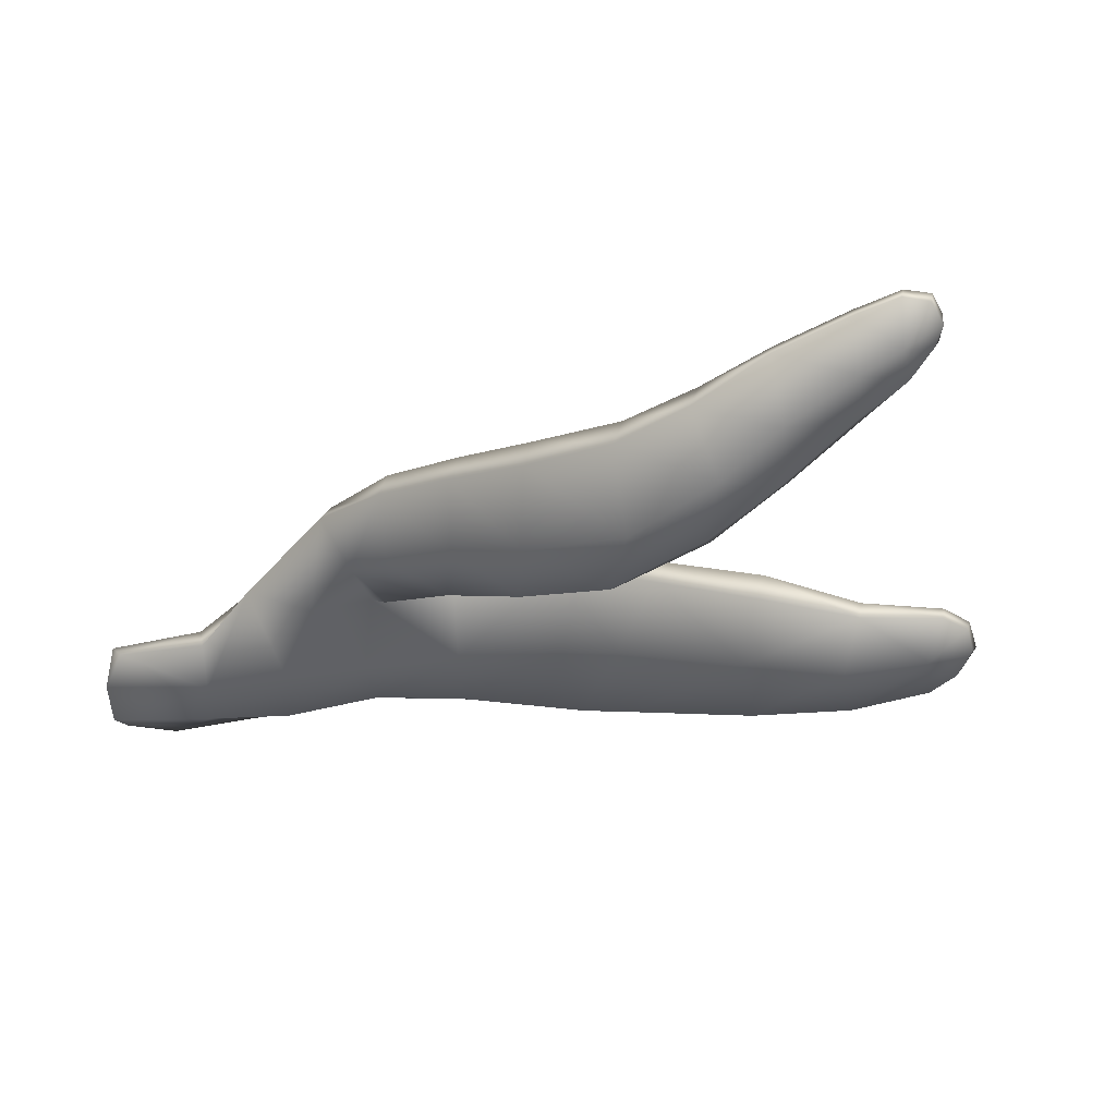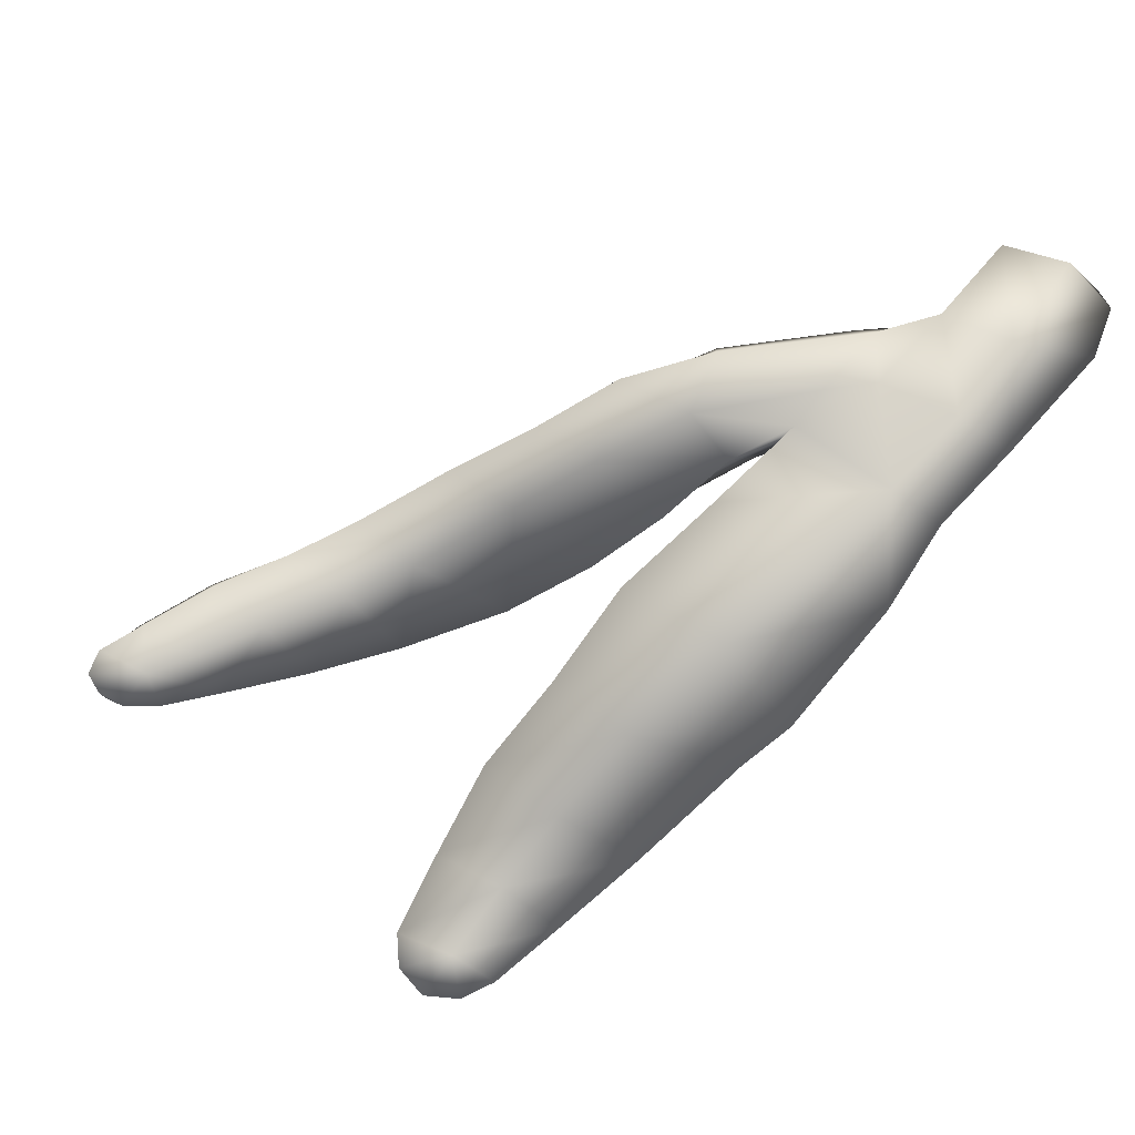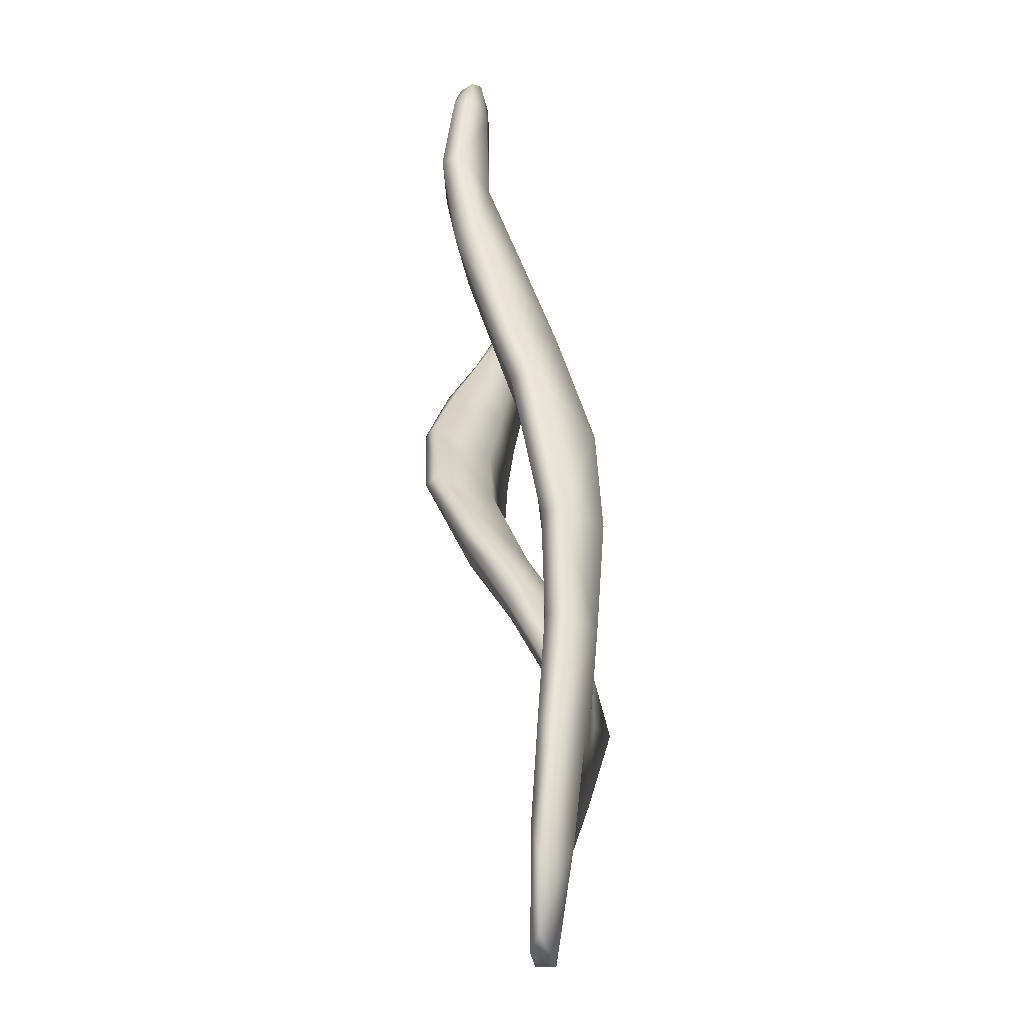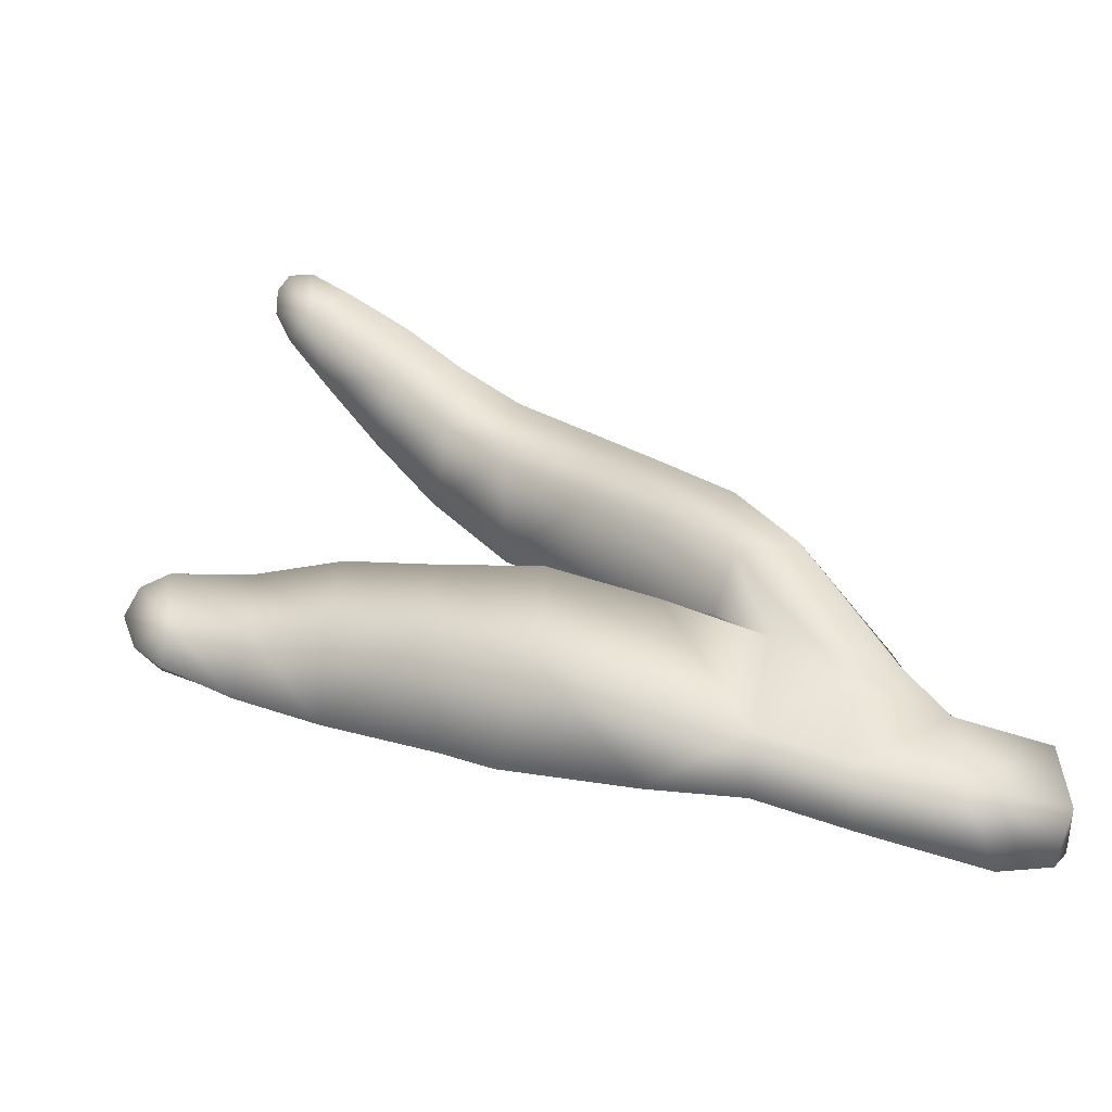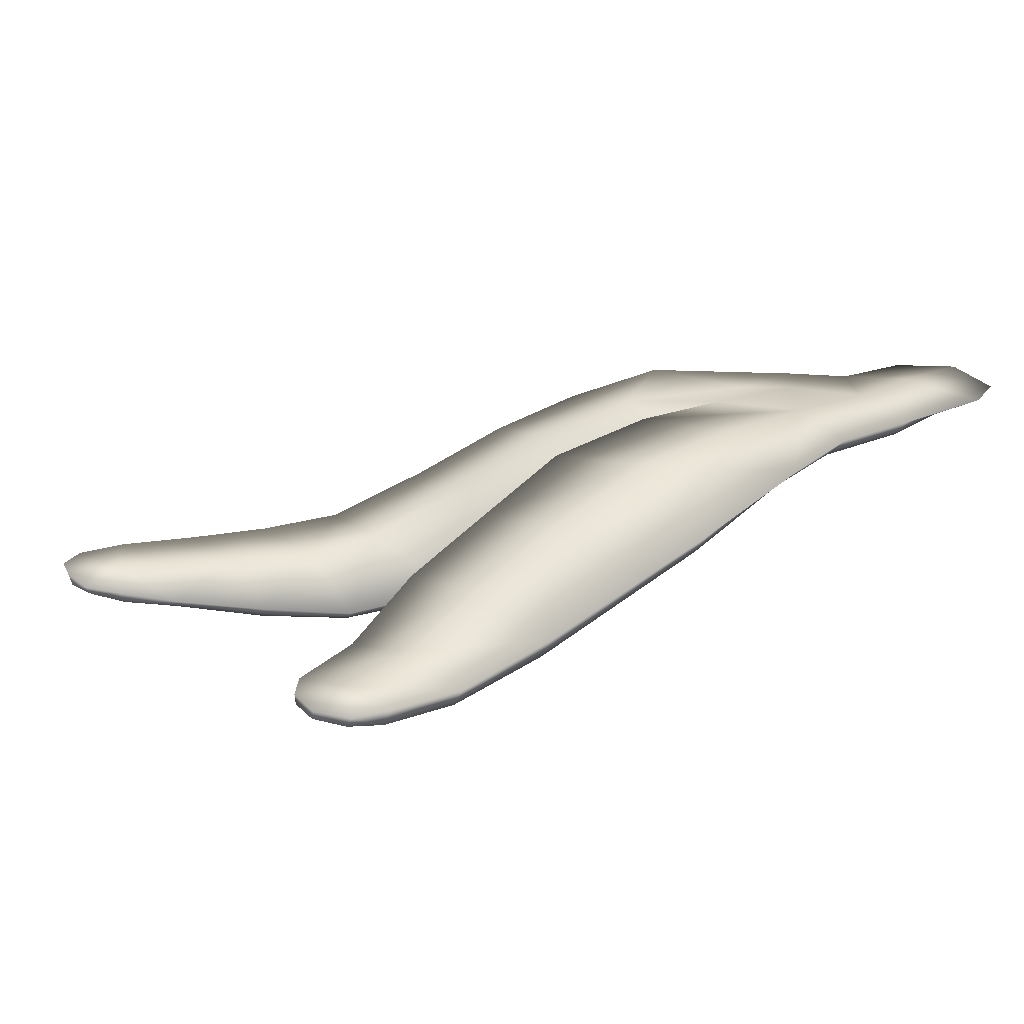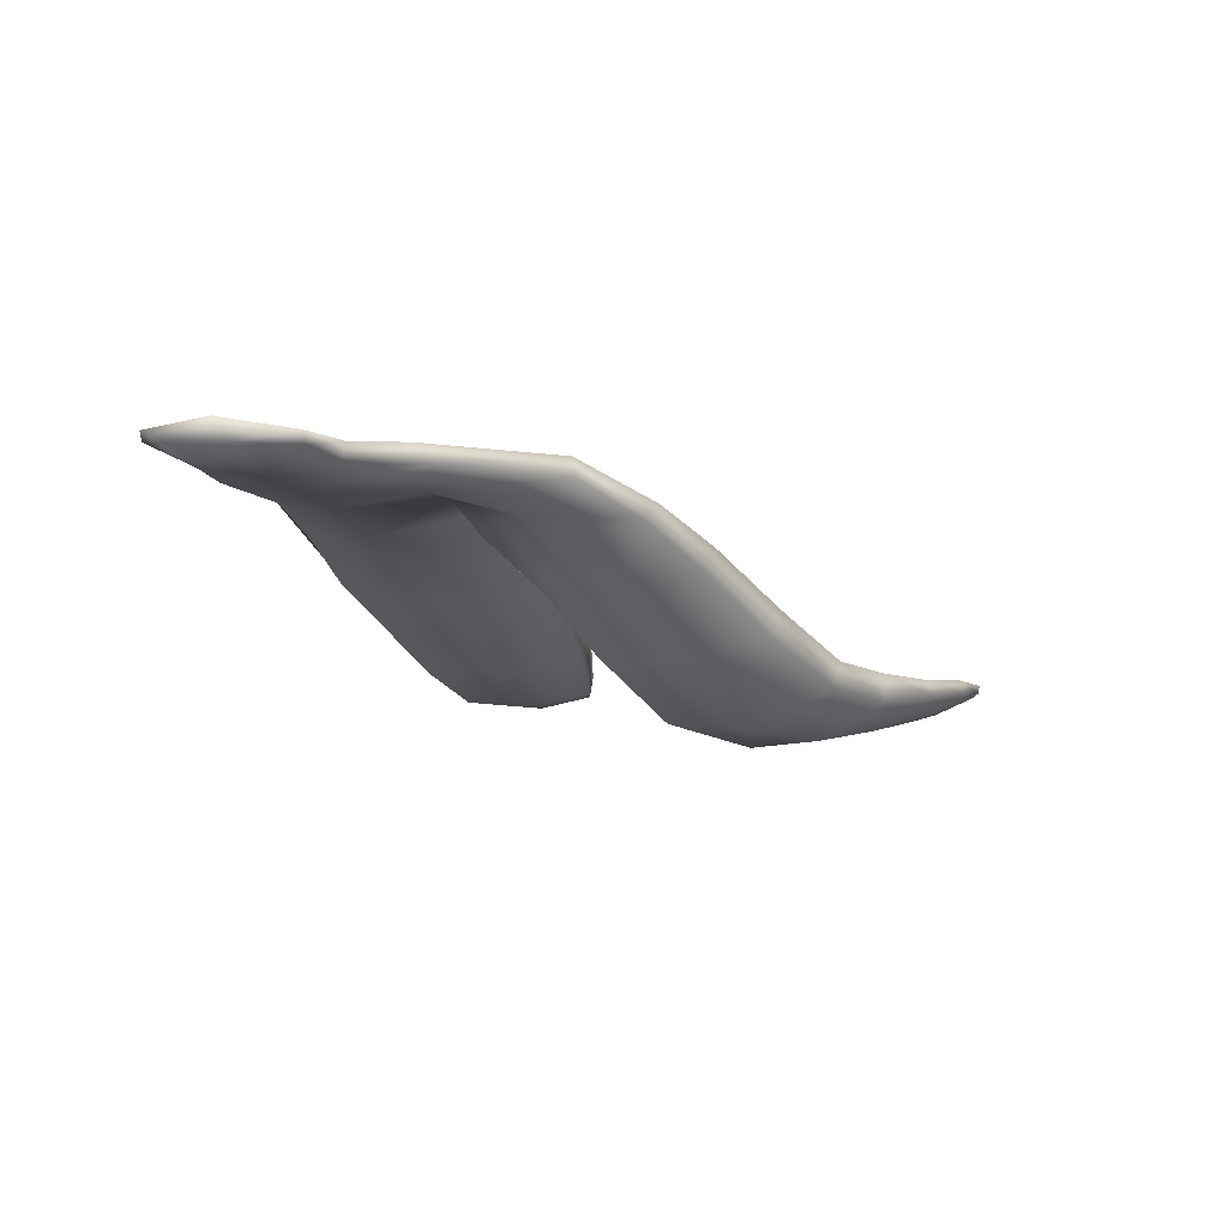
<metadata>
{"format":"obj","ext":"obj","renderer":"f3d","projection":"perspective","resolution":1024,"background":"white","views":[{"elev":-47.6,"azim":79.0,"up":"+Z"},{"elev":78.4,"azim":-159.7,"up":"+Z"},{"elev":-10.1,"azim":-82.0,"up":"+Y"},{"elev":58.8,"azim":-95.2,"up":"+Z"},{"elev":23.5,"azim":-153.3,"up":"+Z"},{"elev":-7.0,"azim":-8.2,"up":"+Z"}]}
</metadata>
<code>
g default
v -4.781 -0.9915 -106.7
v -3.907 -0.9641 -106.9
v -3.471 0.2135 -106.7
v -4.426 0.2888 -106.6
v -5.456 0.05347 -106.8
v -5.455 -0.6406 -106.8
v -4.087 1.469 -106.5
v -4.836 1.616 -106.8
v -3.014 1.375 -106.6
v -2.222 2.24 -106.7
v -3.6 2.656 -106.4
v -4.328 2.786 -106.7
v -2.968 3.957 -106.4
v -4.061 4.018 -106.8
v -1.609 3.525 -106.6
v -0.8982 4.879 -106.8
v -2.334 5.142 -106.6
v -3.44 5.72 -107.2
v -1.61 6.52 -107.1
v -3.03 6.358 -107.5
v -0.4874 6.216 -107.2
v -0.02768 7.414 -107.7
v -1.111 7.707 -107.6
v -2.244 7.825 -108
v -0.7435 8.742 -108.1
v -1.589 8.958 -108.3
v 0.1756 8.625 -108.2
v 0.2888 9.717 -108.2
v -0.4609 9.741 -108.2
v -1.072 9.858 -108.3
v -0.284 10.33 -108.3
v -0.7427 10.2 -108.3
v 0.1107 10.11 -108.2
v -4.927 0.5168 -107
v -5.247 -0.8449 -107
v -4.697 1.613 -106.9
v -4.086 2.8 -106.9
v -3.797 3.98 -107
v -3.287 5.654 -107.4
v -2.916 6.249 -107.7
v -2.076 7.729 -108.3
v -1.453 8.921 -108.6
v -1.004 9.877 -108.5
v -0.6442 10.15 -108.5
v -0.2016 10.23 -108.4
v 0.1311 10.06 -108.4
v 0.2724 9.676 -108.4
v 0.1157 8.591 -108.4
v -0.1843 7.309 -108
v -0.625 6.095 -107.5
v -1.052 4.838 -107
v -1.782 3.534 -106.9
v -2.217 2.465 -106.9
v -3.452 2.548 -107
v -2.905 3.79 -107.1
v -2.329 5.088 -107.3
v -1.883 5.832 -107.6
v -1.172 7.398 -108.3
v -0.7595 8.622 -108.6
v -0.3916 9.673 -108.6
v -2.769 0.7641 -106.6
v -2.391 1.707 -106.6
v -0.9505 2.513 -106.8
v -0.9933 1.713 -106.5
v -1.597 2.827 -107.1
v 0.04689 2.36 -106.9
v 0.8326 3.2 -107.3
v -0.04404 3.374 -107.2
v -1.051 3.677 -107.6
v 0.7836 4.188 -107.8
v -0.3708 4.468 -108.3
v 1.737 3.983 -107.9
v 2.667 4.913 -108.4
v 1.799 5.236 -108.4
v 0.5022 5.289 -108.9
v 2.463 5.918 -108.5
v 1.664 6.201 -109.2
v 3.393 5.678 -108.4
v 4.139 6.379 -108.4
v 3.346 6.654 -108.5
v 2.631 6.944 -109
v 4.025 7.309 -108.4
v 3.587 7.61 -108.8
v 4.789 7.191 -108.3
v 5.191 7.676 -108.4
v 4.515 7.754 -108.4
v 4.233 8.057 -108.6
v 5.009 8.188 -108.4
v 4.683 8.233 -108.6
v 5.222 8.011 -108.4
v 5.161 7.653 -108.5
v 5.173 8.005 -108.5
v 4.854 7.167 -108.5
v 4.208 6.339 -108.6
v 3.378 5.564 -108.8
v 2.568 4.83 -108.7
v 1.625 3.894 -108.2
v 0.6733 3.083 -107.6
v -0.1393 2.28 -107.1
v -0.9784 1.593 -106.8
v -2.499 0.7703 -106.8
v -3.49 0.2636 -107
v -3.886 -0.8316 -107
v -4.56 -0.9927 -107
v -4.268 0.4188 -107.1
v -3.881 1.502 -107
v -2.54 1.691 -107
v -1.534 2.102 -107.1
v -1.082 2.528 -107.4
v -0.2766 3.282 -107.9
v 0.4742 4.07 -108.5
v 1.542 5.193 -109.2
v 2.651 6.076 -109.2
v 3.481 6.65 -109.1
v 4.25 7.381 -108.9
v 4.63 7.821 -108.7
v 4.932 8.214 -108.6
v 4.661 8.172 -108.7
v 4.235 7.993 -108.8
v 3.695 7.53 -108.9
v 2.73 6.832 -109.2
v 1.798 6.097 -109.3
v 0.6069 5.187 -109.1
v -0.3566 4.223 -108.4
v -1.121 3.369 -107.8
v -1.888 2.626 -107.3
g seaweed4 group6 kelp foliage2
f 1 2 4
f 4 2 3
f 1 4 6
f 6 4 5
f 7 8 4
f 4 8 5
f 4 3 7
f 7 3 9
f 7 9 11
f 11 9 10
f 7 11 8
f 8 11 12
f 13 14 11
f 11 14 12
f 10 15 11
f 11 15 13
f 15 16 13
f 13 16 17
f 13 17 14
f 14 17 18
f 17 19 18
f 18 19 20
f 16 21 17
f 17 21 19
f 21 22 19
f 19 22 23
f 23 24 19
f 19 24 20
f 23 25 24
f 24 25 26
f 22 27 23
f 23 27 25
f 27 28 25
f 25 28 29
f 25 29 26
f 26 29 30
f 31 32 29
f 29 32 30
f 28 33 29
f 29 33 31
f 34 35 5
f 5 35 6
f 5 8 34
f 34 8 36
f 8 12 36
f 36 12 37
f 12 14 37
f 37 14 38
f 14 18 38
f 38 18 39
f 18 20 39
f 39 20 40
f 24 41 20
f 20 41 40
f 24 26 41
f 41 26 42
f 26 30 42
f 42 30 43
f 30 32 43
f 43 32 44
f 32 31 44
f 44 31 45
f 31 33 45
f 45 33 46
f 33 28 46
f 46 28 47
f 28 27 47
f 47 27 48
f 27 22 48
f 48 22 49
f 22 21 49
f 49 21 50
f 21 16 50
f 50 16 51
f 16 15 51
f 51 15 52
f 10 53 15
f 15 53 52
f 52 53 55
f 55 53 54
f 54 37 55
f 55 37 38
f 39 56 38
f 38 56 55
f 56 51 55
f 55 51 52
f 40 57 39
f 39 57 56
f 56 57 51
f 51 57 50
f 41 58 40
f 40 58 57
f 57 58 50
f 50 58 49
f 49 58 48
f 48 58 59
f 58 41 59
f 59 41 42
f 43 60 42
f 42 60 59
f 59 60 48
f 48 60 47
f 47 60 46
f 46 60 45
f 43 44 60
f 60 44 45
f 3 61 9
f 9 61 62
f 61 64 62
f 9 62 10
f 62 63 10
f 10 63 65
f 62 64 63
f 63 64 66
f 63 66 68
f 68 66 67
f 63 68 65
f 65 68 69
f 68 70 69
f 69 70 71
f 68 67 70
f 70 67 72
f 70 72 74
f 74 72 73
f 74 75 70
f 70 75 71
f 76 77 74
f 74 77 75
f 74 73 76
f 76 73 78
f 76 78 80
f 80 78 79
f 80 81 76
f 76 81 77
f 82 83 80
f 80 83 81
f 80 79 82
f 82 79 84
f 82 84 86
f 86 84 85
f 82 86 83
f 83 86 87
f 88 89 86
f 86 89 87
f 85 90 86
f 86 90 88
f 91 92 85
f 85 92 90
f 85 84 91
f 91 84 93
f 84 79 93
f 93 79 94
f 79 78 94
f 94 78 95
f 78 73 95
f 95 73 96
f 73 72 96
f 96 72 97
f 72 67 97
f 97 67 98
f 67 66 98
f 98 66 99
f 66 64 99
f 99 64 100
f 61 101 64
f 64 101 100
f 3 102 61
f 61 102 101
f 2 103 3
f 3 103 102
f 102 103 105
f 105 103 104
f 104 35 105
f 105 35 34
f 36 106 34
f 34 106 105
f 37 54 36
f 36 54 106
f 102 105 101
f 101 105 106
f 101 106 107
f 107 106 54
f 54 53 107
f 101 107 100
f 100 107 108
f 100 108 99
f 99 108 109
f 109 110 99
f 99 110 98
f 110 111 98
f 98 111 97
f 111 112 97
f 97 112 96
f 112 113 96
f 96 113 95
f 113 114 95
f 95 114 94
f 114 115 94
f 94 115 93
f 115 116 93
f 93 116 91
f 91 116 92
f 92 116 117
f 117 88 92
f 92 88 90
f 88 117 89
f 89 117 118
f 89 118 87
f 87 118 119
f 87 119 83
f 83 119 120
f 83 120 81
f 81 120 121
f 81 121 77
f 77 121 122
f 77 122 75
f 75 122 123
f 75 123 71
f 71 123 124
f 71 124 69
f 69 124 125
f 69 125 65
f 65 125 126
f 126 53 65
f 65 53 10
f 107 53 108
f 108 53 126
f 108 126 109
f 126 125 109
f 109 125 110
f 125 124 110
f 110 124 111
f 124 123 111
f 111 123 112
f 123 122 112
f 112 122 113
f 122 121 113
f 113 121 114
f 121 120 114
f 114 120 115
f 120 119 115
f 115 119 116
f 119 118 116
f 116 118 117
f 6 35 1
f 1 35 104
f 103 2 104
f 104 2 1

</code>
